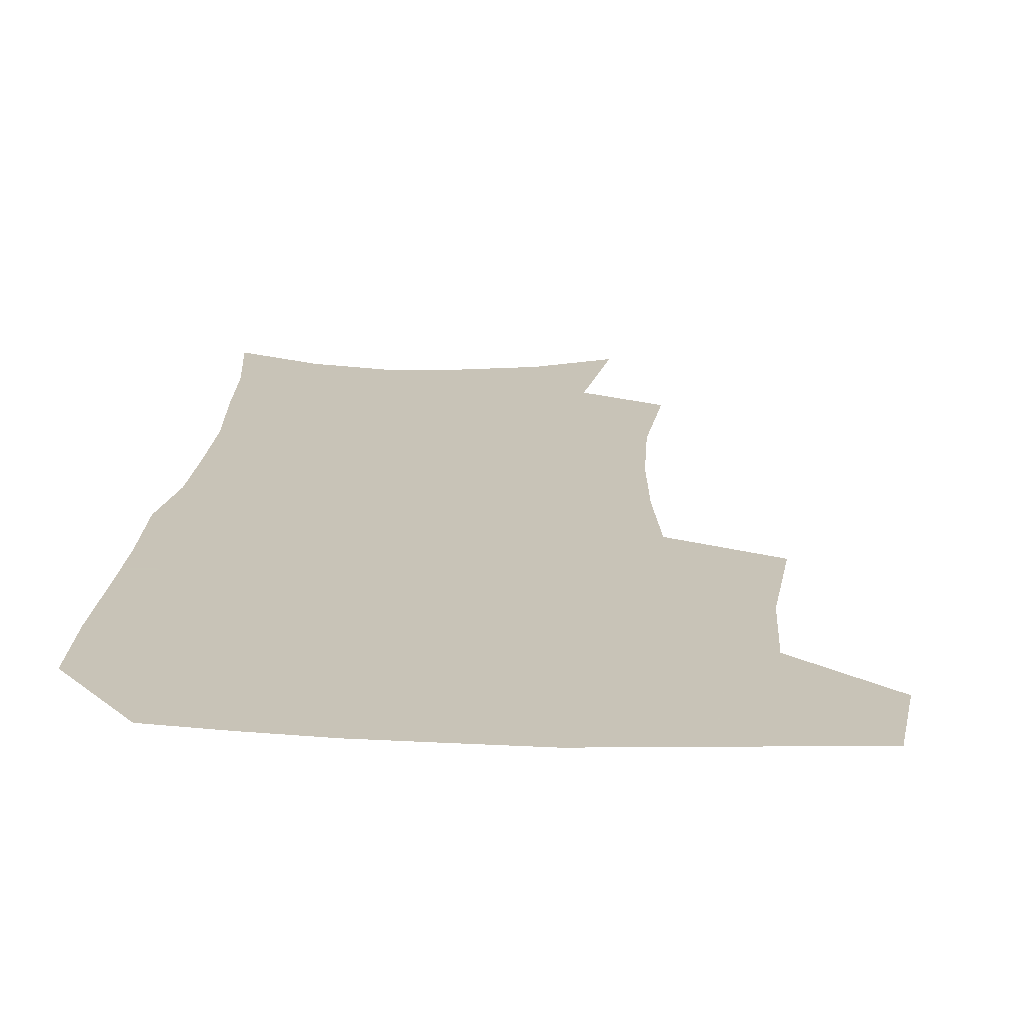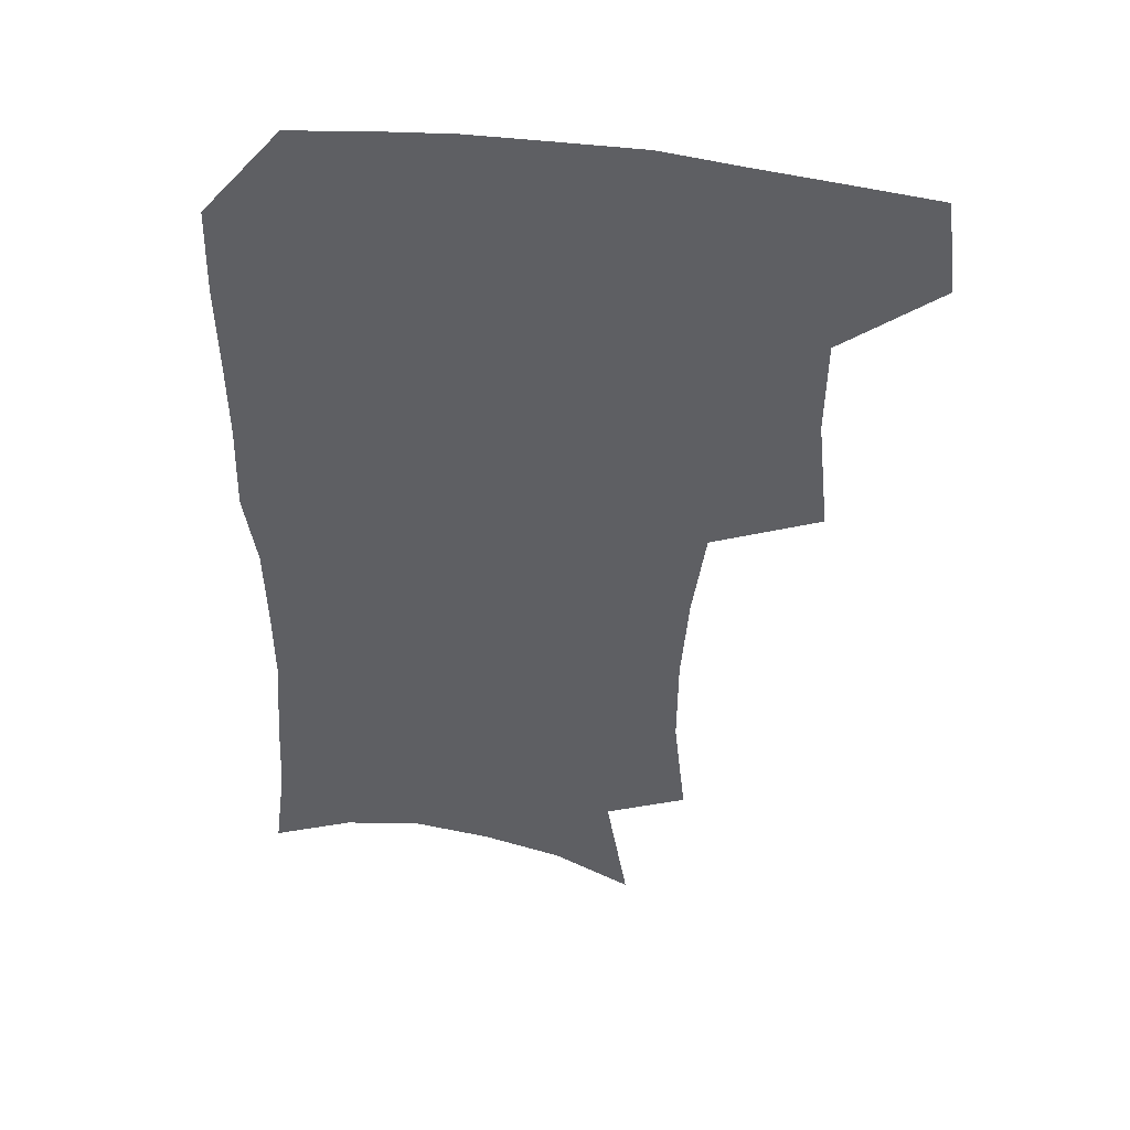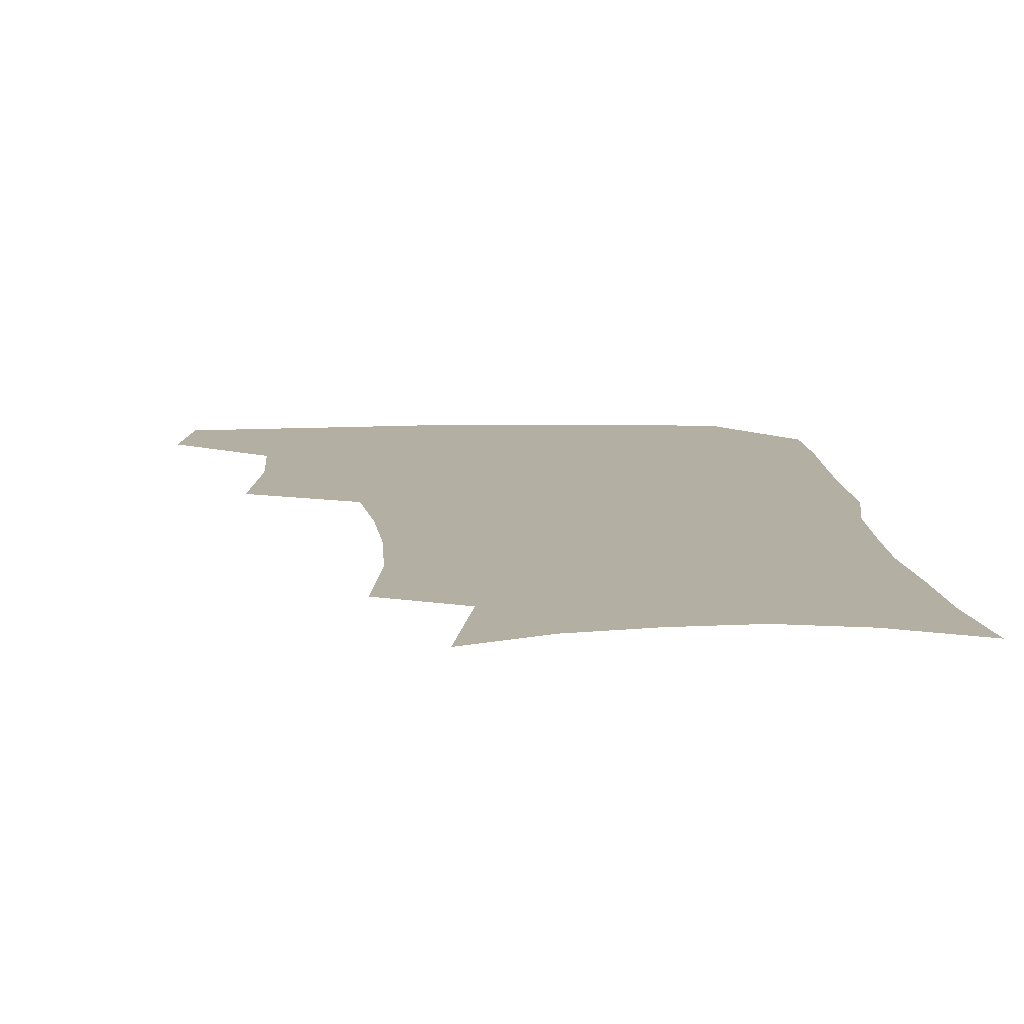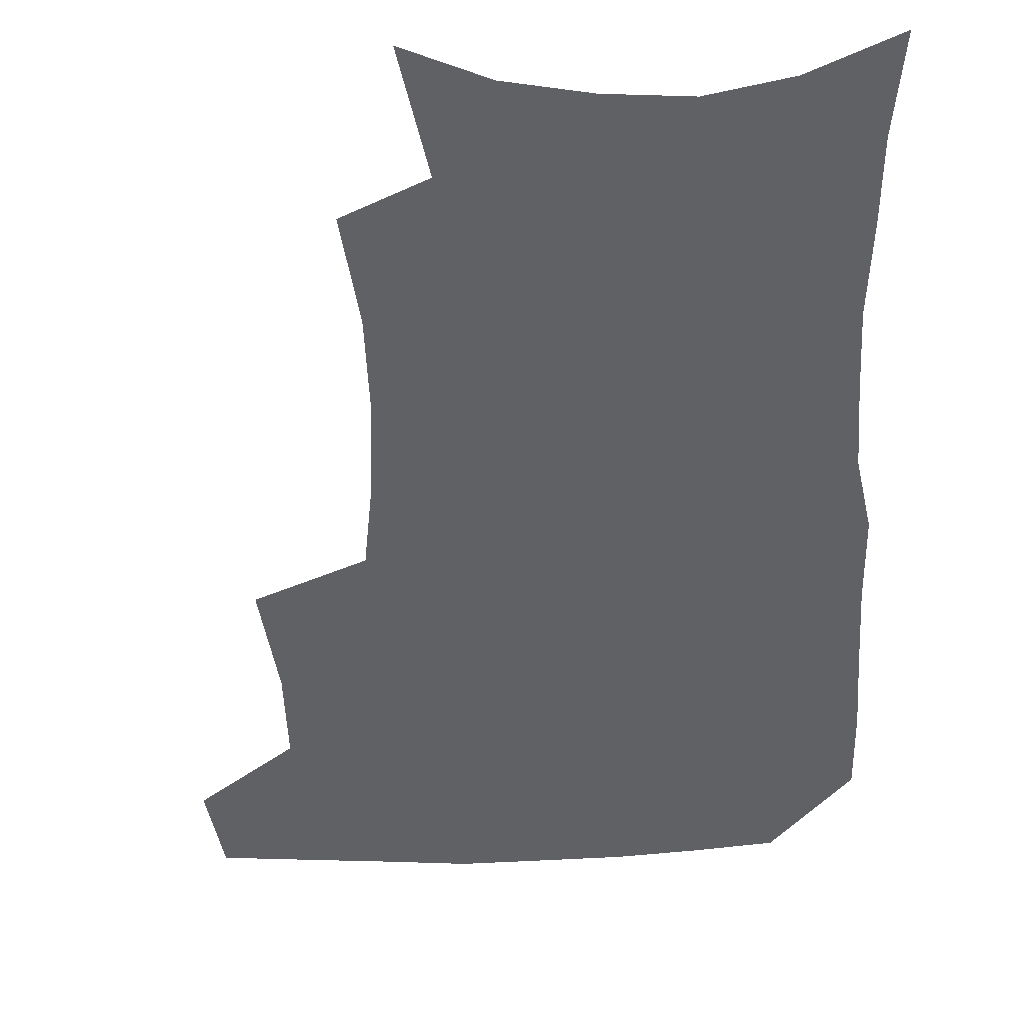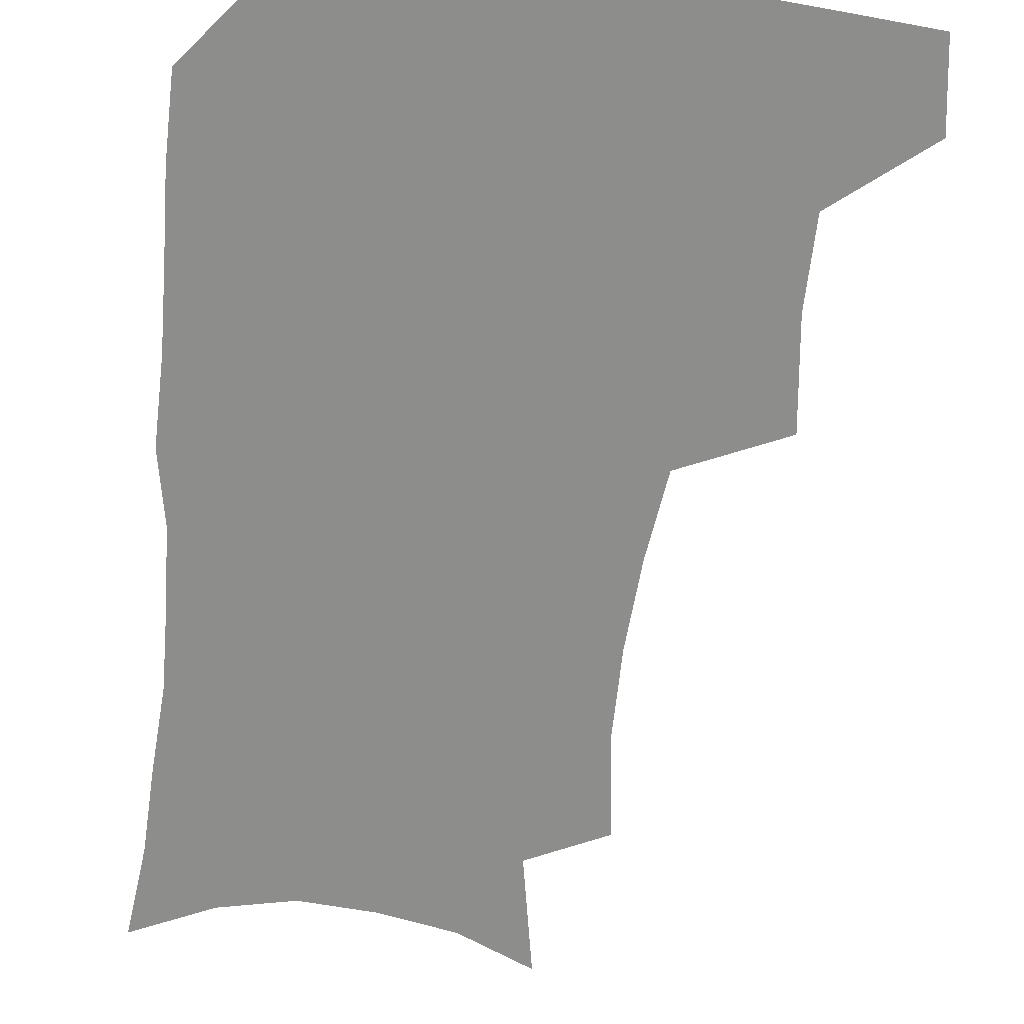
<metadata>
{"format":"obj","ext":"obj","renderer":"f3d","projection":"perspective","resolution":1024,"background":"white","views":[{"elev":19.8,"azim":-175.7,"up":"+Z"},{"elev":45.4,"azim":-170.0,"up":"+Y"},{"elev":11.1,"azim":-2.9,"up":"+Z"},{"elev":-47.0,"azim":2.7,"up":"+Z"},{"elev":-64.5,"azim":174.4,"up":"+Z"}]}
</metadata>
<code>
v 479.9 473.1 0
v 484.1 505.8 0
v 510.7 371 0
v 515.1 412.3 0
v 514.5 446 0
v 517.2 479.4 0
v 514.6 508.5 0
v 552.9 214.4 0
v 557.2 253.5 0
v 556.9 287.6 0
v 554.2 321.4 0
v 549.4 354.3 0
v 547.6 389.6 0
v 547.5 422.4 0
v 547.7 453.3 0
v 547 481.8 0
v 543.9 510.9 0
v 574.3 155.6 0
v 582 200.9 0
v 584.9 240.6 0
v 584 272.1 0
v 583.3 306.6 0
v 581 337.7 0
v 577.6 365.8 0
v 577.3 398.8 0
v 577.3 429 0
v 577.1 456.9 0
v 575.8 483.5 0
v 572.6 513.6 0
v 602.3 168.5 0
v 608.9 216.7 0
v 608.8 249 0
v 607.8 280.2 0
v 606.8 312.4 0
v 605.3 343.3 0
v 604 372.1 0
v 603.3 401 0
v 603.6 430.6 0
v 603.7 457.9 0
v 603.4 484.4 0
v 602.3 513 0
v 630.9 174.2 0
v 632.5 217.9 0
v 632 252.8 0
v 631.1 284.2 0
v 630.4 312.8 0
v 629.3 343.2 0
v 629 374.4 0
v 629 403.2 0
v 629.3 431.6 0
v 630 458.2 0
v 630.9 484 0
v 630.9 512.2 0
v 659.5 176.5 0
v 656.7 217.4 0
v 656.2 248 0
v 654.9 280.2 0
v 653.5 314.8 0
v 653 344.8 0
v 654.1 371.5 0
v 654.4 400.6 0
v 654.3 430.4 0
v 655.5 457.1 0
v 657.3 483 0
v 659.6 509.8 0
v 687.8 170.8 0
v 682.8 209.3 0
v 681.1 241.8 0
v 678.4 276.6 0
v 679.4 305.4 0
v 679 336.4 0
v 679.5 366.1 0
v 681 394.5 0
v 682.9 422.7 0
v 683.3 452 0
v 683.2 481 0
v 686.8 506.7 0
v 691 541 0
v 718.1 157.3 0
v 713.5 192.9 0
v 712 223.9 0
v 709.5 257.5 0
v 709.8 287.8 0
v 710.8 318.4 0
v 715.5 345.9 0
v 714.7 378.7 0
v 715.2 410.3 0
v 716 441.2 0
v 715.3 472.4 0
f 5 6 1
f 1 6 2
f 6 7 2
f 12 13 3
f 3 13 4
f 13 14 4
f 4 14 5
f 14 15 5
f 5 15 6
f 15 16 6
f 6 16 7
f 16 17 7
f 19 20 8
f 8 20 9
f 20 21 9
f 9 21 10
f 21 22 10
f 10 22 11
f 22 23 11
f 11 23 12
f 23 24 12
f 12 24 13
f 24 25 13
f 13 25 14
f 25 26 14
f 14 26 15
f 26 27 15
f 15 27 16
f 27 28 16
f 16 28 17
f 28 29 17
f 18 30 19
f 30 31 19
f 19 31 20
f 31 32 20
f 20 32 21
f 32 33 21
f 21 33 22
f 33 34 22
f 22 34 23
f 34 35 23
f 23 35 24
f 35 36 24
f 24 36 25
f 36 37 25
f 25 37 26
f 37 38 26
f 26 38 27
f 38 39 27
f 27 39 28
f 39 40 28
f 28 40 29
f 40 41 29
f 30 42 31
f 42 43 31
f 31 43 32
f 43 44 32
f 32 44 33
f 44 45 33
f 33 45 34
f 45 46 34
f 34 46 35
f 46 47 35
f 35 47 36
f 47 48 36
f 36 48 37
f 48 49 37
f 37 49 38
f 49 50 38
f 38 50 39
f 50 51 39
f 39 51 40
f 51 52 40
f 40 52 41
f 52 53 41
f 42 54 43
f 54 55 43
f 43 55 44
f 55 56 44
f 44 56 45
f 56 57 45
f 45 57 46
f 57 58 46
f 46 58 47
f 58 59 47
f 47 59 48
f 59 60 48
f 48 60 49
f 60 61 49
f 49 61 50
f 61 62 50
f 50 62 51
f 62 63 51
f 51 63 52
f 63 64 52
f 52 64 53
f 64 65 53
f 54 66 55
f 66 67 55
f 55 67 56
f 67 68 56
f 56 68 57
f 68 69 57
f 57 69 58
f 69 70 58
f 58 70 59
f 70 71 59
f 59 71 60
f 71 72 60
f 60 72 61
f 72 73 61
f 61 73 62
f 73 74 62
f 62 74 63
f 74 75 63
f 63 75 64
f 75 76 64
f 64 76 65
f 76 77 65
f 66 79 67
f 79 80 67
f 67 80 68
f 80 81 68
f 68 81 69
f 81 82 69
f 69 82 70
f 82 83 70
f 70 83 71
f 83 84 71
f 71 84 72
f 84 85 72
f 72 85 73
f 85 86 73
f 73 86 74
f 86 87 74
f 74 87 75
f 87 88 75
f 75 88 76
f 88 89 76
f 76 89 77

</code>
